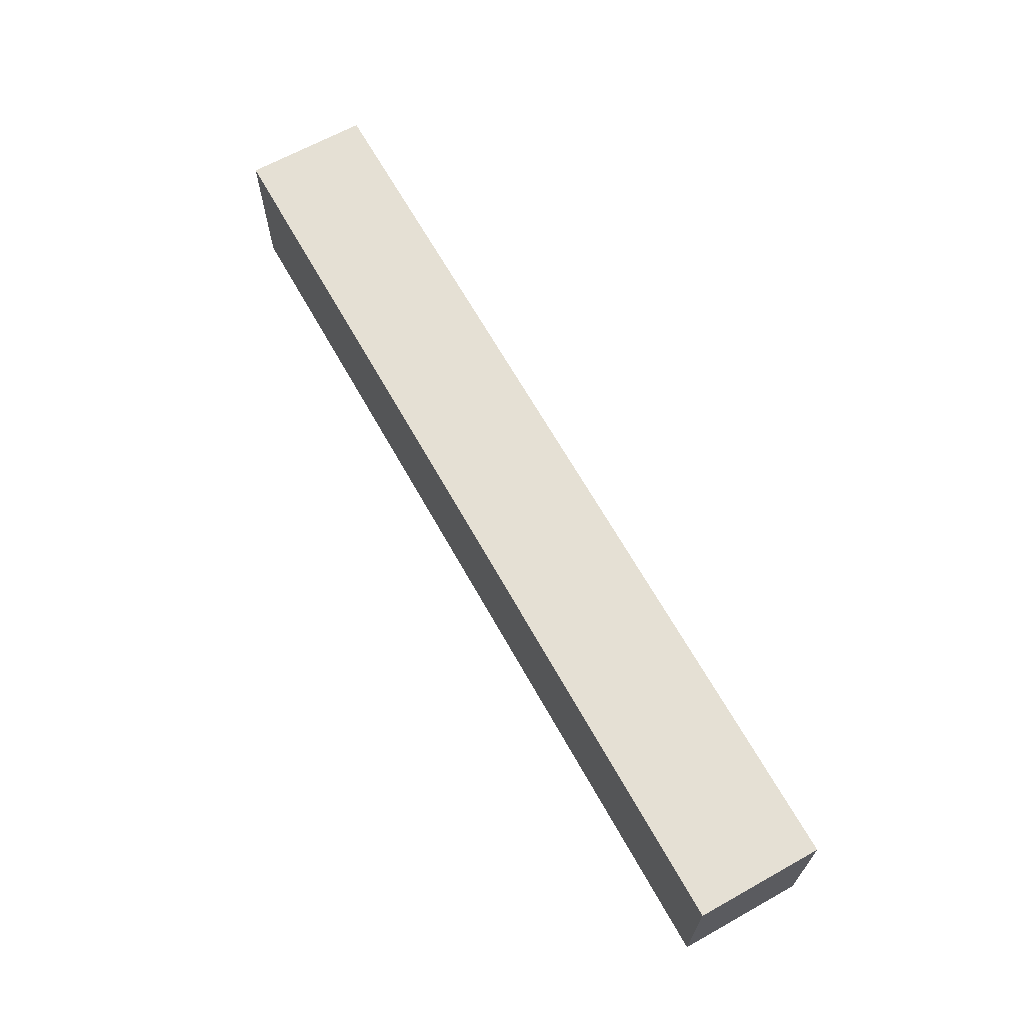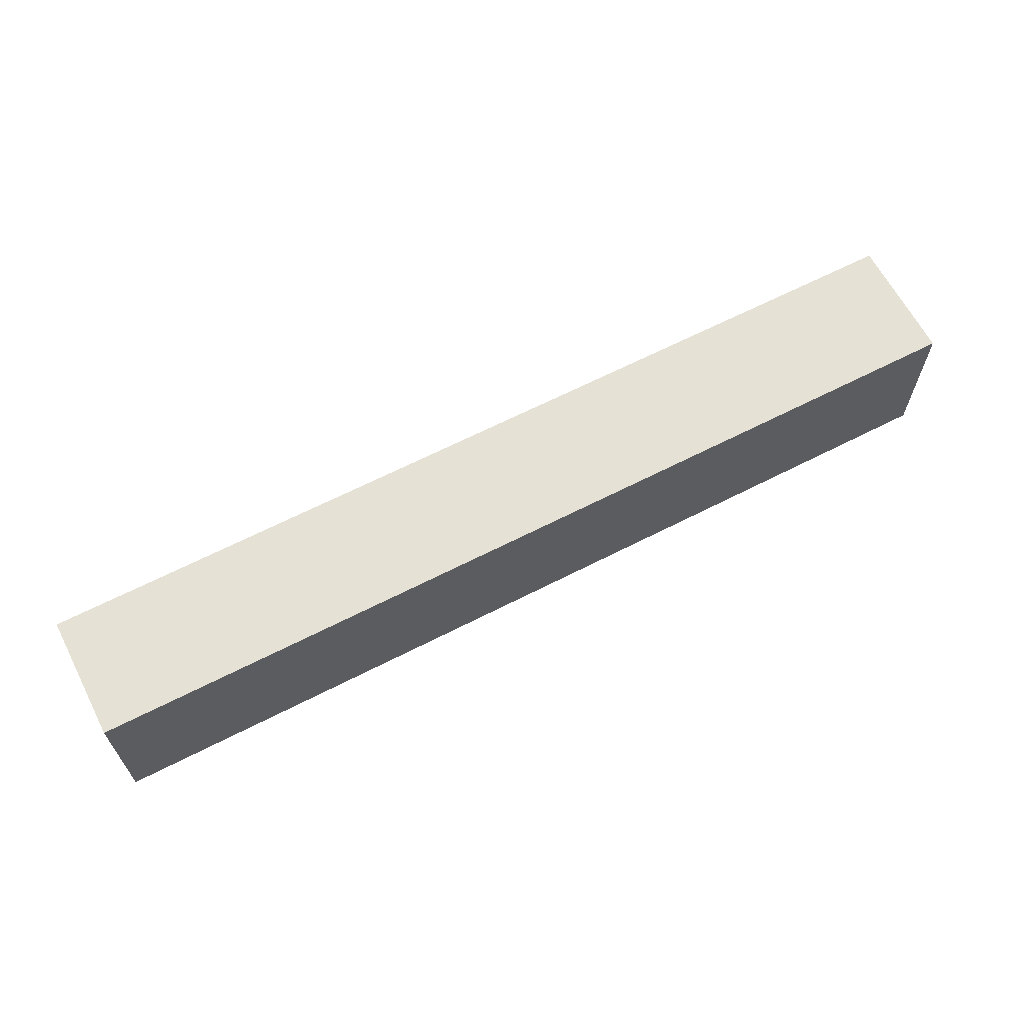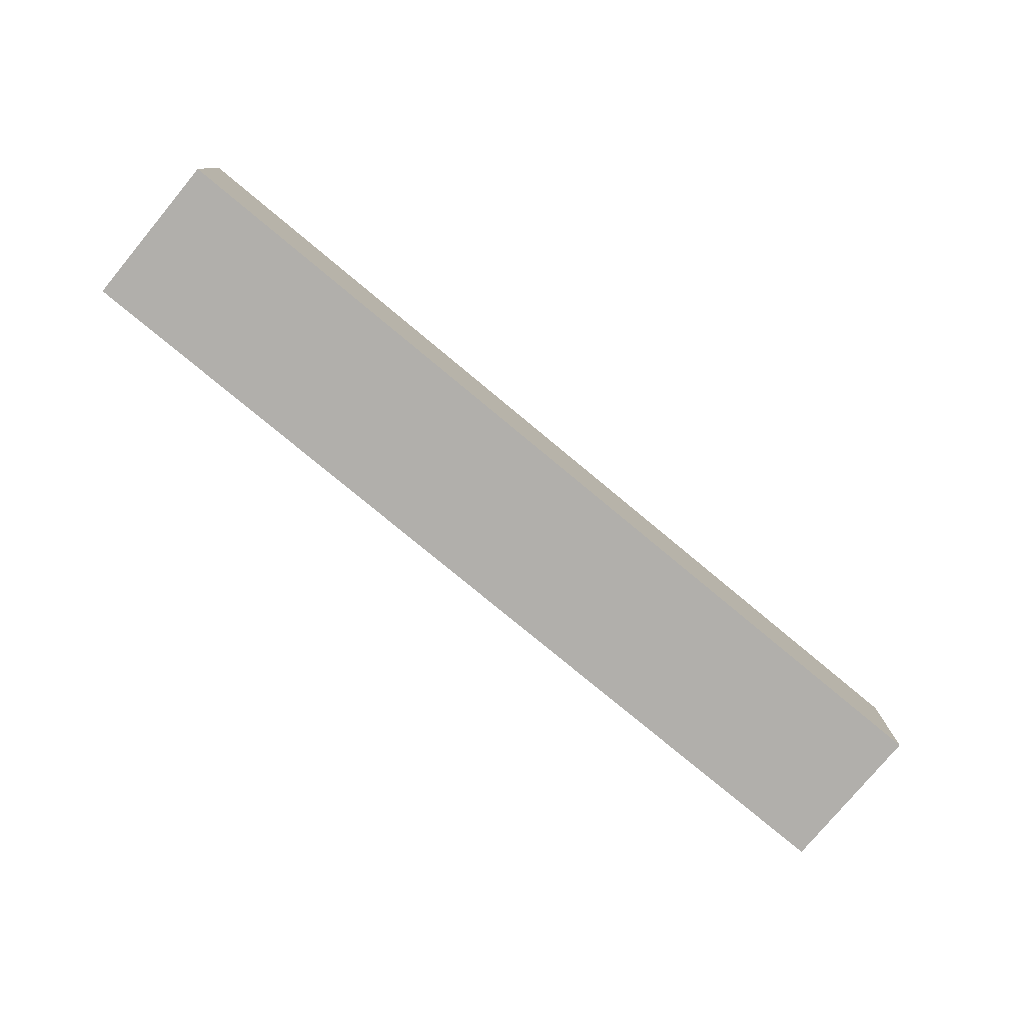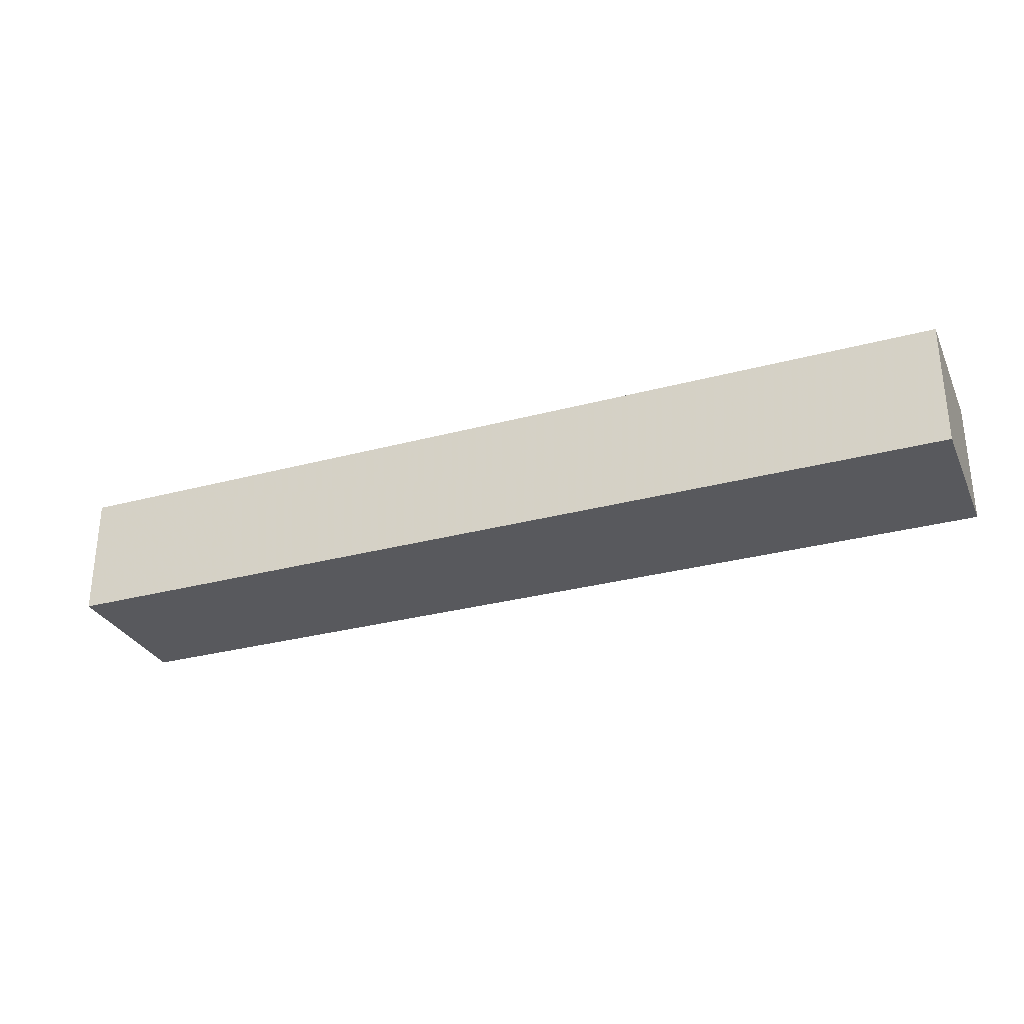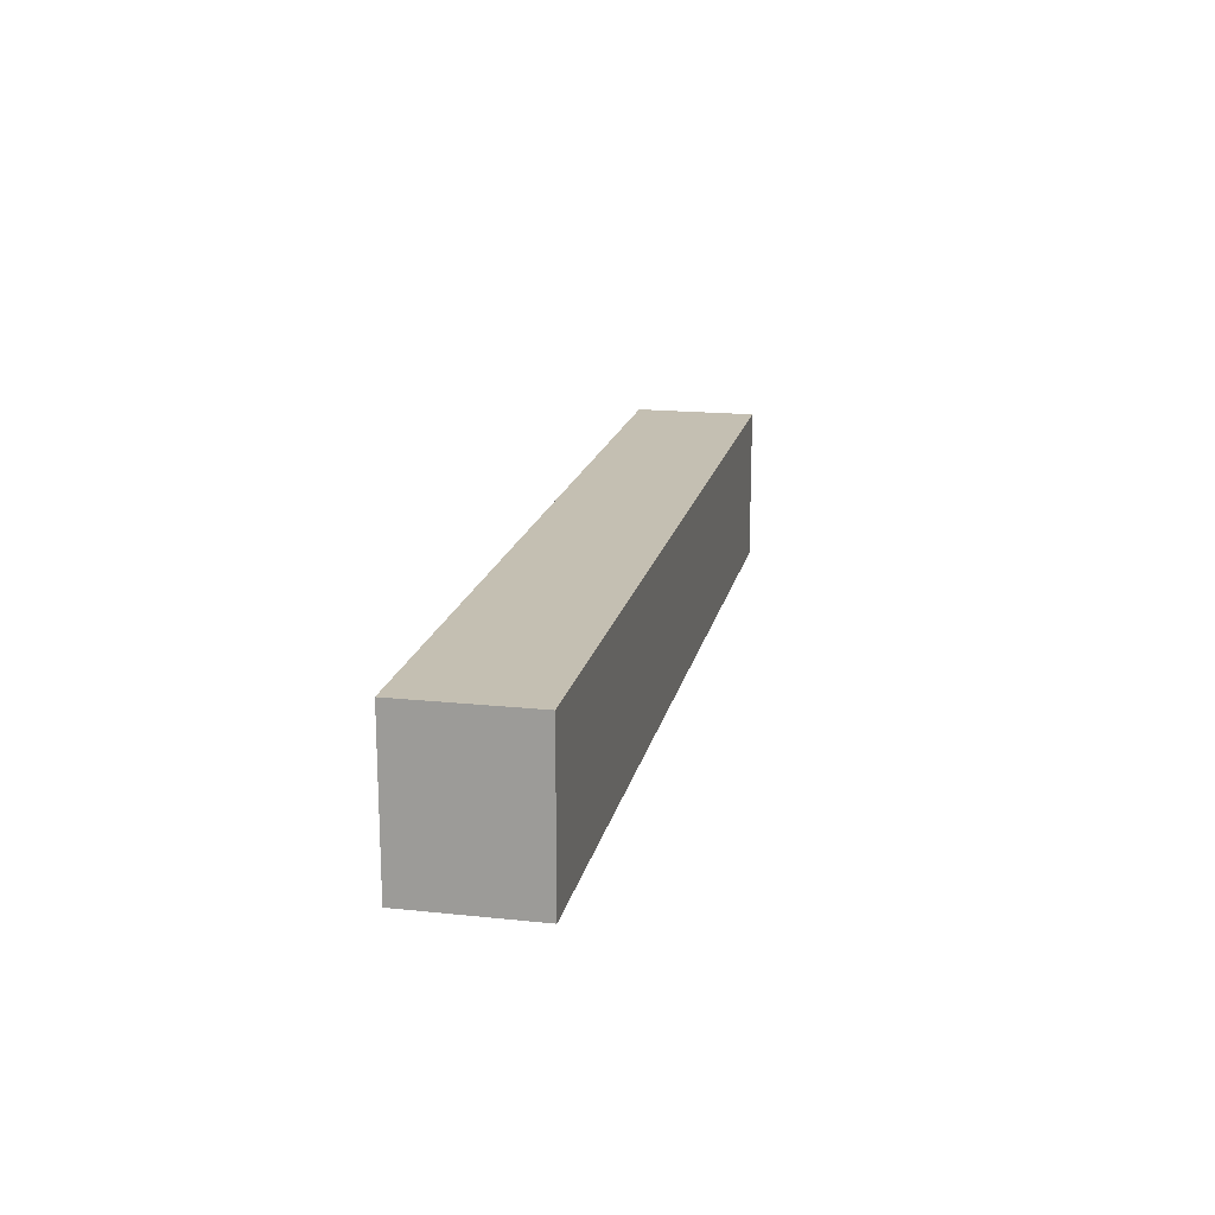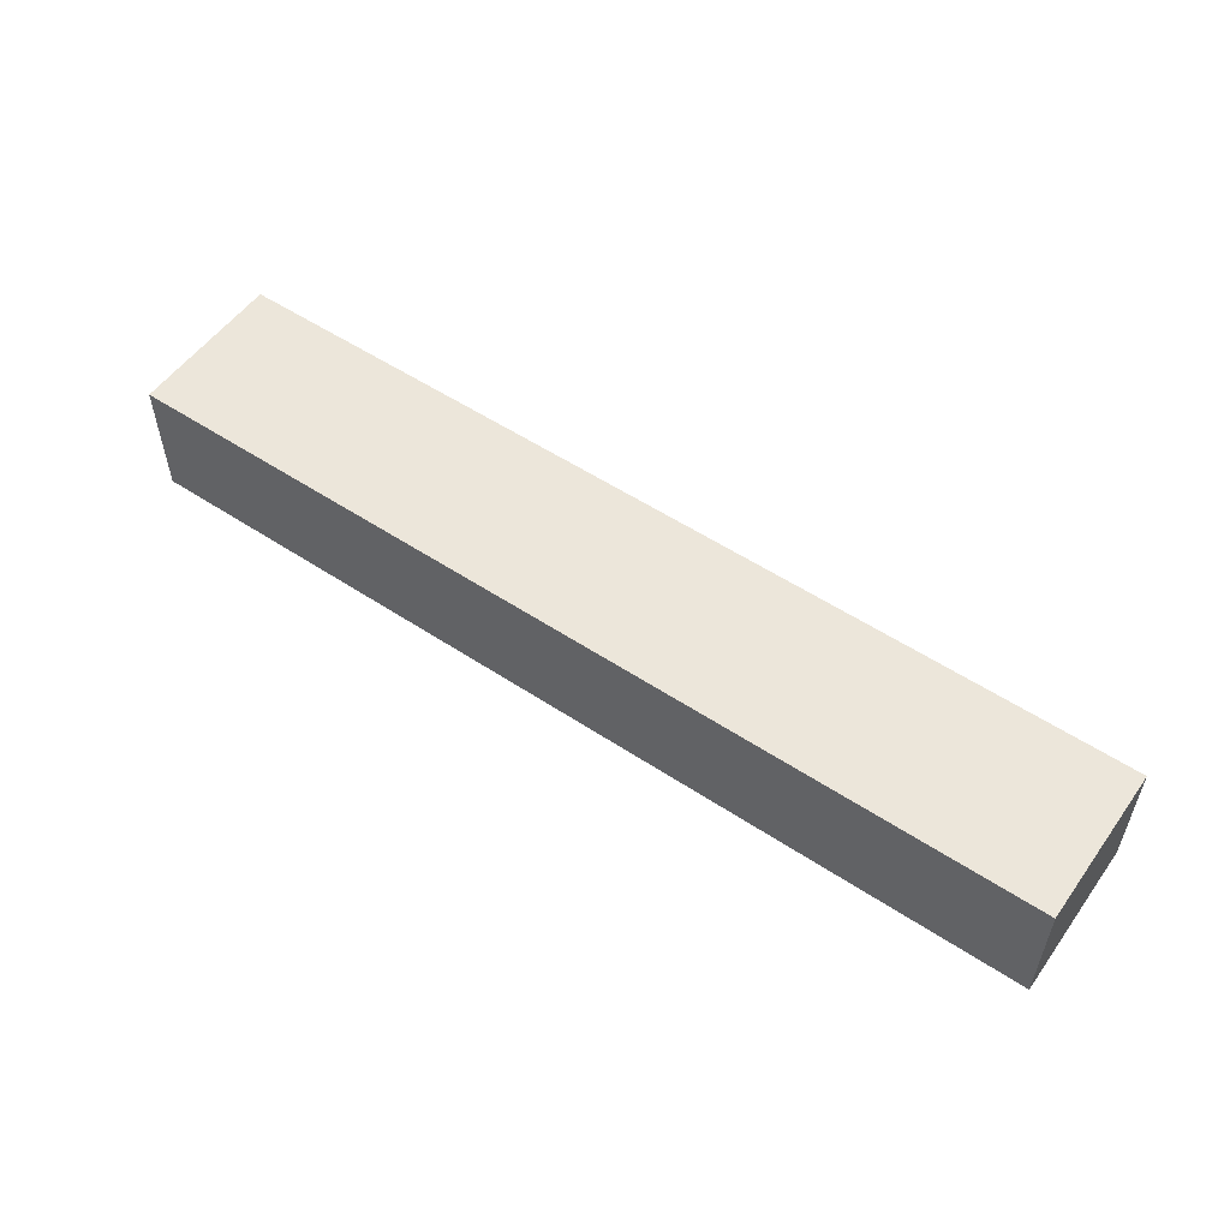
<metadata>
{"format":"obj","ext":"obj","renderer":"f3d","projection":"perspective","resolution":1024,"background":"white","views":[{"elev":65.8,"azim":-119.2,"up":"+Y"},{"elev":64.1,"azim":152.6,"up":"+Y"},{"elev":-78.2,"azim":140.3,"up":"+Z"},{"elev":-29.9,"azim":21.5,"up":"+Z"},{"elev":17.6,"azim":-78.2,"up":"+Y"},{"elev":54.3,"azim":35.0,"up":"+Z"}]}
</metadata>
<code>
v 750 -1125 80
v 450 -1125 80
v 450 -1125 120
v 750 -1125 120
v 750 -1075 80
v 750 -1075 120
v 450 -1075 80
v 450 -1075 120
f 3 2 1
f 4 3 1
f 4 1 5
f 6 4 5
f 6 5 7
f 8 6 7
f 8 7 2
f 3 8 2
f 1 2 5
f 2 7 5
f 6 3 4
f 6 8 3

</code>
